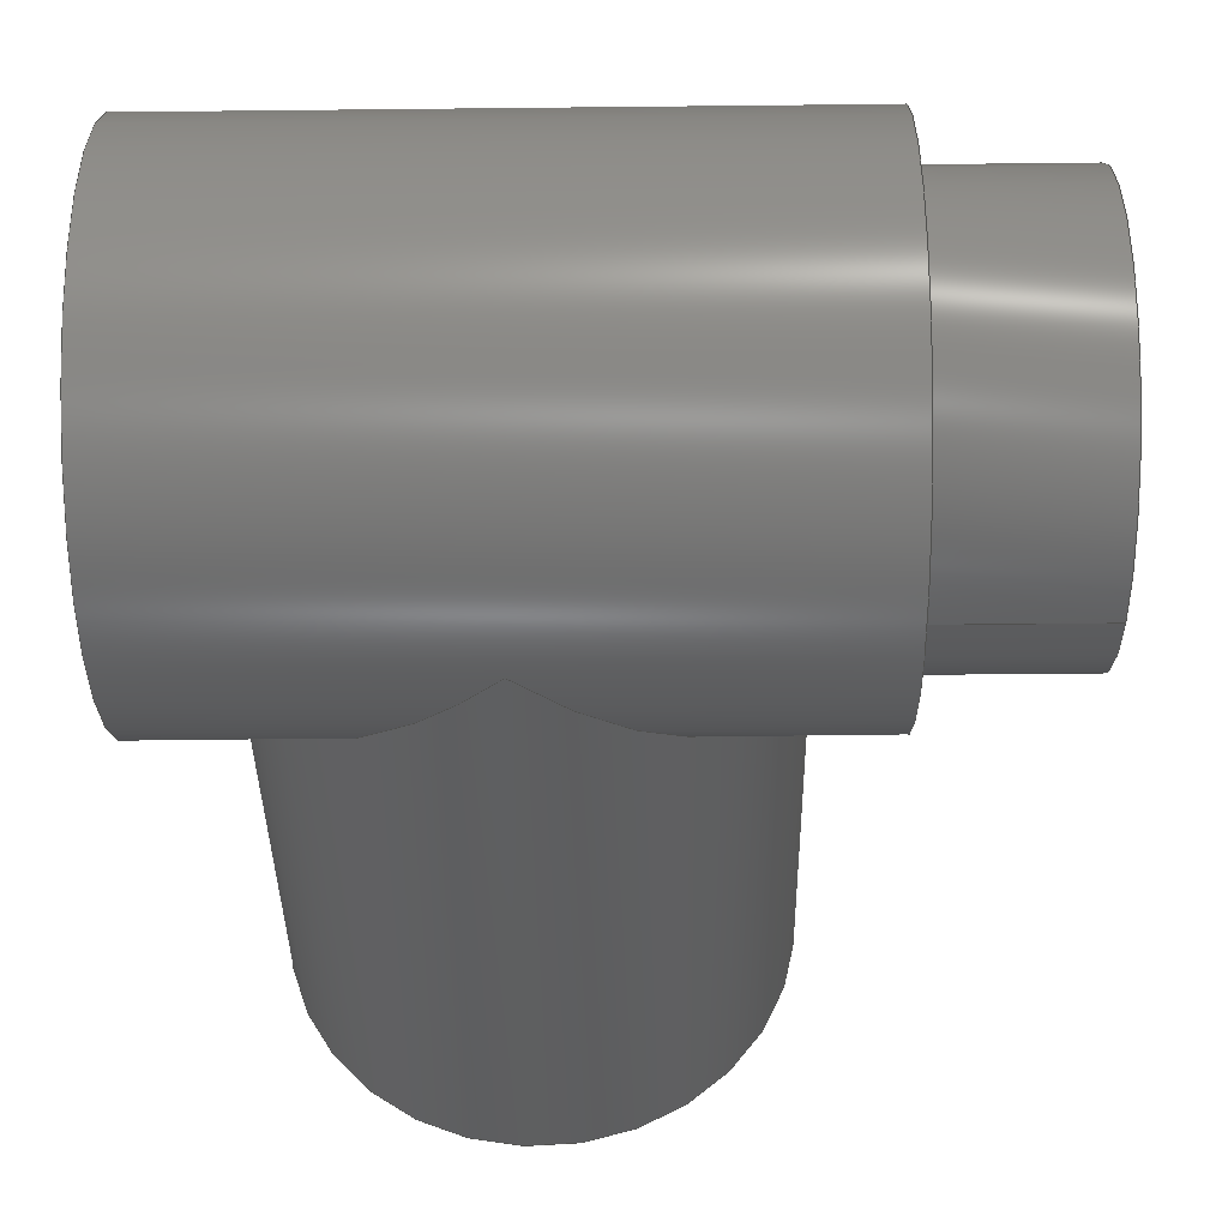
<metadata>
{"format":"step","ext":"step","renderer":"f3d","projection":"perspective","resolution":1024,"background":"white","views":[{"elev":-37.3,"azim":0.8,"up":"+Z"}]}
</metadata>
<code>
ISO-10303-21;
DATA;
#1=MECHANICAL_DESIGN_GEOMETRIC_PRESENTATION_REPRESENTATION('',(#4),#429);
#2=SHAPE_REPRESENTATION_RELATIONSHIP('SRR','None',#436,#3);
#3=ADVANCED_BREP_SHAPE_REPRESENTATION('',(#5),#428);
#4=STYLED_ITEM('',(#445),#5);
#5=MANIFOLD_SOLID_BREP('Body1',#213);
#6=CONICAL_SURFACE('',#242,0.2267,0.7854);
#7=ELLIPSE('',#234,1.131,0.8);
#8=ELLIPSE('',#235,1.131,0.8);
#9=ELLIPSE('',#237,1.131,0.8);
#10=B_SPLINE_CURVE_WITH_KNOTS('',3,(#344,#345,#346,#347,#348,#349,#350,
#351,#352,#353,#354,#355,#356,#357,#358,#359,#360,#361,#362,#363,#364,#365,
#366,#367,#368,#369),.UNSPECIFIED.,.F.,.F.,(4,2,2,2,2,2,2,2,2,2,2,2,4),
(0,0.09488,0.1898,0.2846,0.3794,
0.4743,0.5691,0.664,0.7589,
0.8538,0.9487,1.043,1.138),
 .UNSPECIFIED.);
#11=B_SPLINE_CURVE_WITH_KNOTS('',3,(#370,#371,#372,#373,#374,#375,#376,
#377,#378,#379),.UNSPECIFIED.,.F.,.F.,(4,2,2,2,4),(1.138,1.233,
1.328,1.423,1.518),.UNSPECIFIED.);
#12=FACE_BOUND('',#41,.T.);
#13=FACE_BOUND('',#45,.T.);
#14=FACE_BOUND('',#50,.T.);
#15=FACE_BOUND('',#53,.T.);
#16=FACE_BOUND('',#57,.T.);
#17=FACE_BOUND('',#59,.T.);
#18=PLANE('',#230);
#19=PLANE('',#238);
#20=PLANE('',#247);
#21=PLANE('',#250);
#22=PLANE('',#256);
#23=PLANE('',#257);
#24=FACE_OUTER_BOUND('',#39,.T.);
#25=FACE_OUTER_BOUND('',#40,.T.);
#26=FACE_OUTER_BOUND('',#42,.T.);
#27=FACE_OUTER_BOUND('',#43,.T.);
#28=FACE_OUTER_BOUND('',#44,.T.);
#29=FACE_OUTER_BOUND('',#46,.T.);
#30=FACE_OUTER_BOUND('',#47,.T.);
#31=FACE_OUTER_BOUND('',#48,.T.);
#32=FACE_OUTER_BOUND('',#49,.T.);
#33=FACE_OUTER_BOUND('',#51,.T.);
#34=FACE_OUTER_BOUND('',#52,.T.);
#35=FACE_OUTER_BOUND('',#54,.T.);
#36=FACE_OUTER_BOUND('',#55,.T.);
#37=FACE_OUTER_BOUND('',#56,.T.);
#38=FACE_OUTER_BOUND('',#58,.T.);
#39=EDGE_LOOP('',(#136,#137,#138,#139));
#40=EDGE_LOOP('',(#140));
#41=EDGE_LOOP('',(#141));
#42=EDGE_LOOP('',(#142,#143,#144,#145,#146));
#43=EDGE_LOOP('',(#147,#148,#149,#150,#151,#152));
#44=EDGE_LOOP('',(#153));
#45=EDGE_LOOP('',(#154));
#46=EDGE_LOOP('',(#155,#156,#157,#158,#159,#160,#161,#162,#163));
#47=EDGE_LOOP('',(#164,#165,#166,#167));
#48=EDGE_LOOP('',(#168,#169,#170,#171));
#49=EDGE_LOOP('',(#172));
#50=EDGE_LOOP('',(#173));
#51=EDGE_LOOP('',(#174,#175));
#52=EDGE_LOOP('',(#176));
#53=EDGE_LOOP('',(#177));
#54=EDGE_LOOP('',(#178,#179,#180,#181));
#55=EDGE_LOOP('',(#182,#183,#184,#185));
#56=EDGE_LOOP('',(#186));
#57=EDGE_LOOP('',(#187));
#58=EDGE_LOOP('',(#188));
#59=EDGE_LOOP('',(#189));
#60=LINE('',#336,#69);
#61=LINE('',#380,#70);
#62=LINE('',#388,#71);
#63=LINE('',#395,#72);
#64=LINE('',#397,#73);
#65=LINE('',#403,#74);
#66=LINE('',#407,#75);
#67=LINE('',#418,#76);
#68=LINE('',#422,#77);
#69=VECTOR('',#264,0.6);
#70=VECTOR('',#273,0.25);
#71=VECTOR('',#280,0.8);
#72=VECTOR('',#291,0.8);
#73=VECTOR('',#292,0.8);
#74=VECTOR('',#299,0.2267);
#75=VECTOR('',#304,0.25);
#76=VECTOR('',#319,0.5);
#77=VECTOR('',#324,0.65);
#78=CIRCLE('',#228,0.6);
#79=CIRCLE('',#229,0.6);
#80=CIRCLE('',#231,0.25);
#81=CIRCLE('',#236,0.8);
#82=CIRCLE('',#240,0.8);
#83=CIRCLE('',#241,0.8);
#84=CIRCLE('',#243,0.2417);
#85=CIRCLE('',#244,0.2117);
#86=CIRCLE('',#246,0.2117);
#87=CIRCLE('',#248,0.5);
#88=CIRCLE('',#251,0.65);
#89=CIRCLE('',#253,0.5);
#90=CIRCLE('',#255,0.65);
#91=VERTEX_POINT('',#333);
#92=VERTEX_POINT('',#335);
#93=VERTEX_POINT('',#339);
#94=VERTEX_POINT('',#342);
#95=VERTEX_POINT('',#343);
#96=VERTEX_POINT('',#382);
#97=VERTEX_POINT('',#383);
#98=VERTEX_POINT('',#385);
#99=VERTEX_POINT('',#387);
#100=VERTEX_POINT('',#393);
#101=VERTEX_POINT('',#396);
#102=VERTEX_POINT('',#400);
#103=VERTEX_POINT('',#402);
#104=VERTEX_POINT('',#406);
#105=VERTEX_POINT('',#410);
#106=VERTEX_POINT('',#414);
#107=VERTEX_POINT('',#417);
#108=VERTEX_POINT('',#421);
#109=EDGE_CURVE('',#91,#91,#78,.T.);
#110=EDGE_CURVE('',#91,#92,#60,.T.);
#111=EDGE_CURVE('',#92,#92,#79,.T.);
#112=EDGE_CURVE('',#93,#93,#80,.T.);
#113=EDGE_CURVE('',#94,#95,#10,.T.);
#114=EDGE_CURVE('',#95,#94,#11,.T.);
#115=EDGE_CURVE('',#95,#93,#61,.T.);
#116=EDGE_CURVE('',#96,#97,#7,.T.);
#117=EDGE_CURVE('',#98,#96,#8,.T.);
#118=EDGE_CURVE('',#98,#99,#62,.T.);
#119=EDGE_CURVE('',#99,#99,#81,.T.);
#120=EDGE_CURVE('',#97,#98,#9,.T.);
#121=EDGE_CURVE('',#100,#100,#82,.T.);
#122=EDGE_CURVE('',#100,#97,#63,.T.);
#123=EDGE_CURVE('',#97,#101,#64,.T.);
#124=EDGE_CURVE('',#101,#101,#83,.T.);
#125=EDGE_CURVE('',#102,#102,#84,.T.);
#126=EDGE_CURVE('',#102,#103,#65,.T.);
#127=EDGE_CURVE('',#103,#103,#85,.T.);
#128=EDGE_CURVE('',#103,#104,#66,.T.);
#129=EDGE_CURVE('',#104,#104,#86,.T.);
#130=EDGE_CURVE('',#105,#105,#87,.T.);
#131=EDGE_CURVE('',#106,#106,#88,.T.);
#132=EDGE_CURVE('',#105,#107,#67,.T.);
#133=EDGE_CURVE('',#107,#107,#89,.T.);
#134=EDGE_CURVE('',#106,#108,#68,.T.);
#135=EDGE_CURVE('',#108,#108,#90,.T.);
#136=ORIENTED_EDGE('',*,*,#109,.F.);
#137=ORIENTED_EDGE('',*,*,#110,.T.);
#138=ORIENTED_EDGE('',*,*,#111,.T.);
#139=ORIENTED_EDGE('',*,*,#110,.F.);
#140=ORIENTED_EDGE('',*,*,#111,.F.);
#141=ORIENTED_EDGE('',*,*,#112,.F.);
#142=ORIENTED_EDGE('',*,*,#113,.F.);
#143=ORIENTED_EDGE('',*,*,#114,.F.);
#144=ORIENTED_EDGE('',*,*,#115,.T.);
#145=ORIENTED_EDGE('',*,*,#112,.T.);
#146=ORIENTED_EDGE('',*,*,#115,.F.);
#147=ORIENTED_EDGE('',*,*,#116,.F.);
#148=ORIENTED_EDGE('',*,*,#117,.F.);
#149=ORIENTED_EDGE('',*,*,#118,.T.);
#150=ORIENTED_EDGE('',*,*,#119,.F.);
#151=ORIENTED_EDGE('',*,*,#118,.F.);
#152=ORIENTED_EDGE('',*,*,#120,.F.);
#153=ORIENTED_EDGE('',*,*,#119,.T.);
#154=ORIENTED_EDGE('',*,*,#109,.T.);
#155=ORIENTED_EDGE('',*,*,#121,.F.);
#156=ORIENTED_EDGE('',*,*,#122,.T.);
#157=ORIENTED_EDGE('',*,*,#120,.T.);
#158=ORIENTED_EDGE('',*,*,#117,.T.);
#159=ORIENTED_EDGE('',*,*,#116,.T.);
#160=ORIENTED_EDGE('',*,*,#123,.T.);
#161=ORIENTED_EDGE('',*,*,#124,.T.);
#162=ORIENTED_EDGE('',*,*,#123,.F.);
#163=ORIENTED_EDGE('',*,*,#122,.F.);
#164=ORIENTED_EDGE('',*,*,#125,.T.);
#165=ORIENTED_EDGE('',*,*,#126,.T.);
#166=ORIENTED_EDGE('',*,*,#127,.T.);
#167=ORIENTED_EDGE('',*,*,#126,.F.);
#168=ORIENTED_EDGE('',*,*,#127,.F.);
#169=ORIENTED_EDGE('',*,*,#128,.T.);
#170=ORIENTED_EDGE('',*,*,#129,.F.);
#171=ORIENTED_EDGE('',*,*,#128,.F.);
#172=ORIENTED_EDGE('',*,*,#130,.F.);
#173=ORIENTED_EDGE('',*,*,#125,.F.);
#174=ORIENTED_EDGE('',*,*,#113,.T.);
#175=ORIENTED_EDGE('',*,*,#114,.T.);
#176=ORIENTED_EDGE('',*,*,#124,.F.);
#177=ORIENTED_EDGE('',*,*,#131,.F.);
#178=ORIENTED_EDGE('',*,*,#130,.T.);
#179=ORIENTED_EDGE('',*,*,#132,.T.);
#180=ORIENTED_EDGE('',*,*,#133,.F.);
#181=ORIENTED_EDGE('',*,*,#132,.F.);
#182=ORIENTED_EDGE('',*,*,#131,.T.);
#183=ORIENTED_EDGE('',*,*,#134,.T.);
#184=ORIENTED_EDGE('',*,*,#135,.F.);
#185=ORIENTED_EDGE('',*,*,#134,.F.);
#186=ORIENTED_EDGE('',*,*,#121,.T.);
#187=ORIENTED_EDGE('',*,*,#129,.T.);
#188=ORIENTED_EDGE('',*,*,#135,.T.);
#189=ORIENTED_EDGE('',*,*,#133,.T.);
#190=CYLINDRICAL_SURFACE('',#227,0.6);
#191=CYLINDRICAL_SURFACE('',#232,0.25);
#192=CYLINDRICAL_SURFACE('',#233,0.8);
#193=CYLINDRICAL_SURFACE('',#239,0.8);
#194=CYLINDRICAL_SURFACE('',#245,0.2117);
#195=CYLINDRICAL_SURFACE('',#249,0.8);
#196=CYLINDRICAL_SURFACE('',#252,0.5);
#197=CYLINDRICAL_SURFACE('',#254,0.65);
#198=ADVANCED_FACE('',(#24),#190,.F.);
#199=ADVANCED_FACE('',(#25,#12),#18,.T.);
#200=ADVANCED_FACE('',(#26),#191,.F.);
#201=ADVANCED_FACE('',(#27),#192,.T.);
#202=ADVANCED_FACE('',(#28,#13),#19,.T.);
#203=ADVANCED_FACE('',(#29),#193,.T.);
#204=ADVANCED_FACE('',(#30),#6,.F.);
#205=ADVANCED_FACE('',(#31),#194,.F.);
#206=ADVANCED_FACE('',(#32,#14),#20,.F.);
#207=ADVANCED_FACE('',(#33),#195,.T.);
#208=ADVANCED_FACE('',(#34,#15),#21,.T.);
#209=ADVANCED_FACE('',(#35),#196,.F.);
#210=ADVANCED_FACE('',(#36),#197,.T.);
#211=ADVANCED_FACE('',(#37,#16),#22,.T.);
#212=ADVANCED_FACE('',(#38,#17),#23,.F.);
#213=CLOSED_SHELL('',(#198,#199,#200,#201,#202,#203,#204,#205,#206,#207,
#208,#209,#210,#211,#212));
#214=DERIVED_UNIT_ELEMENT(#216,1);
#215=DERIVED_UNIT_ELEMENT(#431,-3);
#216=(
MASS_UNIT()
NAMED_UNIT(*)
SI_UNIT(.KILO.,.GRAM.)
);
#217=DERIVED_UNIT((#214,#215));
#218=MEASURE_REPRESENTATION_ITEM('density measure',
POSITIVE_RATIO_MEASURE(7850),#217);
#219=PROPERTY_DEFINITION_REPRESENTATION(#224,#221);
#220=PROPERTY_DEFINITION_REPRESENTATION(#225,#222);
#221=REPRESENTATION('material name',(#223),#428);
#222=REPRESENTATION('density',(#218),#428);
#223=DESCRIPTIVE_REPRESENTATION_ITEM('Steel','Steel');
#224=PROPERTY_DEFINITION('material property','material name',#438);
#225=PROPERTY_DEFINITION('material property','density of part',#438);
#226=AXIS2_PLACEMENT_3D('placement',#331,#258,#259);
#227=AXIS2_PLACEMENT_3D('',#332,#260,#261);
#228=AXIS2_PLACEMENT_3D('',#334,#262,#263);
#229=AXIS2_PLACEMENT_3D('',#337,#265,#266);
#230=AXIS2_PLACEMENT_3D('',#338,#267,#268);
#231=AXIS2_PLACEMENT_3D('',#340,#269,#270);
#232=AXIS2_PLACEMENT_3D('',#341,#271,#272);
#233=AXIS2_PLACEMENT_3D('',#381,#274,#275);
#234=AXIS2_PLACEMENT_3D('',#384,#276,#277);
#235=AXIS2_PLACEMENT_3D('',#386,#278,#279);
#236=AXIS2_PLACEMENT_3D('',#389,#281,#282);
#237=AXIS2_PLACEMENT_3D('',#390,#283,#284);
#238=AXIS2_PLACEMENT_3D('',#391,#285,#286);
#239=AXIS2_PLACEMENT_3D('',#392,#287,#288);
#240=AXIS2_PLACEMENT_3D('',#394,#289,#290);
#241=AXIS2_PLACEMENT_3D('',#398,#293,#294);
#242=AXIS2_PLACEMENT_3D('',#399,#295,#296);
#243=AXIS2_PLACEMENT_3D('',#401,#297,#298);
#244=AXIS2_PLACEMENT_3D('',#404,#300,#301);
#245=AXIS2_PLACEMENT_3D('',#405,#302,#303);
#246=AXIS2_PLACEMENT_3D('',#408,#305,#306);
#247=AXIS2_PLACEMENT_3D('',#409,#307,#308);
#248=AXIS2_PLACEMENT_3D('',#411,#309,#310);
#249=AXIS2_PLACEMENT_3D('',#412,#311,#312);
#250=AXIS2_PLACEMENT_3D('',#413,#313,#314);
#251=AXIS2_PLACEMENT_3D('',#415,#315,#316);
#252=AXIS2_PLACEMENT_3D('',#416,#317,#318);
#253=AXIS2_PLACEMENT_3D('',#419,#320,#321);
#254=AXIS2_PLACEMENT_3D('',#420,#322,#323);
#255=AXIS2_PLACEMENT_3D('',#423,#325,#326);
#256=AXIS2_PLACEMENT_3D('',#424,#327,#328);
#257=AXIS2_PLACEMENT_3D('',#425,#329,#330);
#258=DIRECTION('axis',(0,0,1));
#259=DIRECTION('refdir',(1,0,0));
#260=DIRECTION('center_axis',(0,-1,0));
#261=DIRECTION('ref_axis',(1,0,0));
#262=DIRECTION('center_axis',(0,-1,0));
#263=DIRECTION('ref_axis',(1,0,0));
#264=DIRECTION('',(0,-1,0));
#265=DIRECTION('center_axis',(0,-1,0));
#266=DIRECTION('ref_axis',(1,0,0));
#267=DIRECTION('center_axis',(0,1,0));
#268=DIRECTION('ref_axis',(1,0,0));
#269=DIRECTION('center_axis',(0,1,0));
#270=DIRECTION('ref_axis',(1,0,0));
#271=DIRECTION('center_axis',(0,-1,0));
#272=DIRECTION('ref_axis',(1,0,0));
#273=DIRECTION('',(0,1,0));
#274=DIRECTION('center_axis',(0,-1,0));
#275=DIRECTION('ref_axis',(1,0,0));
#276=DIRECTION('center_axis',(0.7071,-0.7071,0));
#277=DIRECTION('ref_axis',(0.7071,0.7071,0));
#278=DIRECTION('center_axis',(-0.7071,-0.7071,0));
#279=DIRECTION('ref_axis',(0.7071,-0.7071,0));
#280=DIRECTION('',(0,1,0));
#281=DIRECTION('center_axis',(0,1,0));
#282=DIRECTION('ref_axis',(1,0,0));
#283=DIRECTION('center_axis',(-0.7071,-0.7071,0));
#284=DIRECTION('ref_axis',(0.7071,-0.7071,0));
#285=DIRECTION('center_axis',(0,1,0));
#286=DIRECTION('ref_axis',(1,0,0));
#287=DIRECTION('center_axis',(-1,0,0));
#288=DIRECTION('ref_axis',(0,0,-1));
#289=DIRECTION('center_axis',(-1,0,0));
#290=DIRECTION('ref_axis',(0,0,-1));
#291=DIRECTION('',(1,0,0));
#292=DIRECTION('',(1,0,0));
#293=DIRECTION('center_axis',(-1,0,0));
#294=DIRECTION('ref_axis',(0,0,-1));
#295=DIRECTION('center_axis',(1,0,0));
#296=DIRECTION('ref_axis',(0,1,0));
#297=DIRECTION('center_axis',(1,0,0));
#298=DIRECTION('ref_axis',(0,1,0));
#299=DIRECTION('',(-0.7071,0.7071,8.66e-17));
#300=DIRECTION('center_axis',(-1,0,0));
#301=DIRECTION('ref_axis',(0,1,0));
#302=DIRECTION('center_axis',(-1,0,0));
#303=DIRECTION('ref_axis',(0,1,0));
#304=DIRECTION('',(-1,0,0));
#305=DIRECTION('center_axis',(1,0,0));
#306=DIRECTION('ref_axis',(0,1,0));
#307=DIRECTION('center_axis',(-1,0,0));
#308=DIRECTION('ref_axis',(0,0,1));
#309=DIRECTION('center_axis',(-1,0,0));
#310=DIRECTION('ref_axis',(0,0,-1));
#311=DIRECTION('center_axis',(-1,0,0));
#312=DIRECTION('ref_axis',(0,0,-1));
#313=DIRECTION('center_axis',(1,0,0));
#314=DIRECTION('ref_axis',(0,0,-1));
#315=DIRECTION('center_axis',(1,0,0));
#316=DIRECTION('ref_axis',(0,0,1));
#317=DIRECTION('center_axis',(-1,0,0));
#318=DIRECTION('ref_axis',(0,0,-1));
#319=DIRECTION('',(1,0,0));
#320=DIRECTION('center_axis',(-1,0,0));
#321=DIRECTION('ref_axis',(0,0,-1));
#322=DIRECTION('center_axis',(-1,0,0));
#323=DIRECTION('ref_axis',(0,0,1));
#324=DIRECTION('',(1,0,0));
#325=DIRECTION('center_axis',(1,0,0));
#326=DIRECTION('ref_axis',(0,0,1));
#327=DIRECTION('center_axis',(-1,0,0));
#328=DIRECTION('ref_axis',(0,0,1));
#329=DIRECTION('center_axis',(-1,0,0));
#330=DIRECTION('ref_axis',(0,0,1));
#331=CARTESIAN_POINT('',(0,0,0));
#332=CARTESIAN_POINT('Origin',(-2,7,-8.5));
#333=CARTESIAN_POINT('',(-2.6,7,-8.5));
#334=CARTESIAN_POINT('Origin',(-2,7,-8.5));
#335=CARTESIAN_POINT('',(-2.6,5.5,-8.5));
#336=CARTESIAN_POINT('',(-2.6,7,-8.5));
#337=CARTESIAN_POINT('Origin',(-2,5.5,-8.5));
#338=CARTESIAN_POINT('Origin',(-2,5.5,-8.5));
#339=CARTESIAN_POINT('',(-2.25,5.5,-8.5));
#340=CARTESIAN_POINT('Origin',(-2,5.5,-8.5));
#341=CARTESIAN_POINT('Origin',(-2,7,-8.5));
#342=CARTESIAN_POINT('',(-2,5.36,-8.25));
#343=CARTESIAN_POINT('',(-2.25,5.4,-8.5));
#344=CARTESIAN_POINT('Ctrl Pts',(-2,5.36,-8.25));
#345=CARTESIAN_POINT('Ctrl Pts',(-1.968,5.36,-8.25));
#346=CARTESIAN_POINT('Ctrl Pts',(-1.935,5.362,-8.256));
#347=CARTESIAN_POINT('Ctrl Pts',(-1.873,5.37,-8.282));
#348=CARTESIAN_POINT('Ctrl Pts',(-1.845,5.375,-8.301));
#349=CARTESIAN_POINT('Ctrl Pts',(-1.801,5.385,-8.345));
#350=CARTESIAN_POINT('Ctrl Pts',(-1.782,5.391,-8.373));
#351=CARTESIAN_POINT('Ctrl Pts',(-1.756,5.398,-8.435));
#352=CARTESIAN_POINT('Ctrl Pts',(-1.75,5.4,-8.468));
#353=CARTESIAN_POINT('Ctrl Pts',(-1.75,5.4,-8.532));
#354=CARTESIAN_POINT('Ctrl Pts',(-1.756,5.398,-8.565));
#355=CARTESIAN_POINT('Ctrl Pts',(-1.782,5.391,-8.627));
#356=CARTESIAN_POINT('Ctrl Pts',(-1.801,5.385,-8.655));
#357=CARTESIAN_POINT('Ctrl Pts',(-1.845,5.375,-8.699));
#358=CARTESIAN_POINT('Ctrl Pts',(-1.873,5.37,-8.718));
#359=CARTESIAN_POINT('Ctrl Pts',(-1.935,5.362,-8.744));
#360=CARTESIAN_POINT('Ctrl Pts',(-1.968,5.36,-8.75));
#361=CARTESIAN_POINT('Ctrl Pts',(-2.032,5.36,-8.75));
#362=CARTESIAN_POINT('Ctrl Pts',(-2.065,5.362,-8.744));
#363=CARTESIAN_POINT('Ctrl Pts',(-2.127,5.37,-8.718));
#364=CARTESIAN_POINT('Ctrl Pts',(-2.155,5.375,-8.699));
#365=CARTESIAN_POINT('Ctrl Pts',(-2.199,5.385,-8.655));
#366=CARTESIAN_POINT('Ctrl Pts',(-2.218,5.391,-8.627));
#367=CARTESIAN_POINT('Ctrl Pts',(-2.244,5.398,-8.565));
#368=CARTESIAN_POINT('Ctrl Pts',(-2.25,5.4,-8.532));
#369=CARTESIAN_POINT('Ctrl Pts',(-2.25,5.4,-8.5));
#370=CARTESIAN_POINT('Ctrl Pts',(-2.25,5.4,-8.5));
#371=CARTESIAN_POINT('Ctrl Pts',(-2.25,5.4,-8.468));
#372=CARTESIAN_POINT('Ctrl Pts',(-2.244,5.398,-8.435));
#373=CARTESIAN_POINT('Ctrl Pts',(-2.218,5.391,-8.373));
#374=CARTESIAN_POINT('Ctrl Pts',(-2.199,5.385,-8.345));
#375=CARTESIAN_POINT('Ctrl Pts',(-2.155,5.375,-8.301));
#376=CARTESIAN_POINT('Ctrl Pts',(-2.127,5.37,-8.282));
#377=CARTESIAN_POINT('Ctrl Pts',(-2.065,5.362,-8.256));
#378=CARTESIAN_POINT('Ctrl Pts',(-2.032,5.36,-8.25));
#379=CARTESIAN_POINT('Ctrl Pts',(-2,5.36,-8.25));
#380=CARTESIAN_POINT('',(-2.25,7,-8.5));
#381=CARTESIAN_POINT('Origin',(-2,7,-8.5));
#382=CARTESIAN_POINT('',(-2,4.6,-9.3));
#383=CARTESIAN_POINT('',(-2,4.6,-7.7));
#384=CARTESIAN_POINT('Origin',(-2,4.6,-8.5));
#385=CARTESIAN_POINT('',(-2.8,5.4,-8.5));
#386=CARTESIAN_POINT('Origin',(-2,4.6,-8.5));
#387=CARTESIAN_POINT('',(-2.8,7,-8.5));
#388=CARTESIAN_POINT('',(-2.8,7,-8.5));
#389=CARTESIAN_POINT('Origin',(-2,7,-8.5));
#390=CARTESIAN_POINT('Origin',(-2,4.6,-8.5));
#391=CARTESIAN_POINT('Origin',(-2,7,-8.5));
#392=CARTESIAN_POINT('Origin',(-1,4.6,-8.5));
#393=CARTESIAN_POINT('',(-3,4.6,-7.7));
#394=CARTESIAN_POINT('Origin',(-3,4.6,-8.5));
#395=CARTESIAN_POINT('',(-1,4.6,-7.7));
#396=CARTESIAN_POINT('',(-1,4.6,-7.7));
#397=CARTESIAN_POINT('',(-1,4.6,-7.7));
#398=CARTESIAN_POINT('Origin',(-1,4.6,-8.5));
#399=CARTESIAN_POINT('Origin',(-2.515,4.6,-8.5));
#400=CARTESIAN_POINT('',(-2.5,4.358,-8.5));
#401=CARTESIAN_POINT('Origin',(-2.5,4.6,-8.5));
#402=CARTESIAN_POINT('',(-2.53,4.388,-8.5));
#403=CARTESIAN_POINT('',(-2.515,4.373,-8.5));
#404=CARTESIAN_POINT('Origin',(-2.53,4.6,-8.5));
#405=CARTESIAN_POINT('Origin',(-2.75,4.6,-8.5));
#406=CARTESIAN_POINT('',(-3,4.388,-8.5));
#407=CARTESIAN_POINT('',(-2.75,4.388,-8.5));
#408=CARTESIAN_POINT('Origin',(-3,4.6,-8.5));
#409=CARTESIAN_POINT('Origin',(-2.5,4.6,-8.5));
#410=CARTESIAN_POINT('',(-2.5,4.6,-8));
#411=CARTESIAN_POINT('Origin',(-2.5,4.6,-8.5));
#412=CARTESIAN_POINT('Origin',(-1,4.6,-8.5));
#413=CARTESIAN_POINT('Origin',(-1,4.6,-8.5));
#414=CARTESIAN_POINT('',(-1,4.6,-9.15));
#415=CARTESIAN_POINT('Origin',(-1,4.6,-8.5));
#416=CARTESIAN_POINT('Origin',(-0.5,4.6,-8.5));
#417=CARTESIAN_POINT('',(-0.5,4.6,-8));
#418=CARTESIAN_POINT('',(-0.5,4.6,-8));
#419=CARTESIAN_POINT('Origin',(-0.5,4.6,-8.5));
#420=CARTESIAN_POINT('Origin',(-0.5,4.6,-8.5));
#421=CARTESIAN_POINT('',(-0.5,4.6,-9.15));
#422=CARTESIAN_POINT('',(-0.5,4.6,-9.15));
#423=CARTESIAN_POINT('Origin',(-0.5,4.6,-8.5));
#424=CARTESIAN_POINT('Origin',(-3,4.6,-8.5));
#425=CARTESIAN_POINT('Origin',(-0.5,4.6,-8.5));
#426=UNCERTAINTY_MEASURE_WITH_UNIT(LENGTH_MEASURE(0.001),#430,
'DISTANCE_ACCURACY_VALUE',
'Maximum model space distance between geometric entities at asserted c
onnectivities');
#427=UNCERTAINTY_MEASURE_WITH_UNIT(LENGTH_MEASURE(0.001),#430,
'DISTANCE_ACCURACY_VALUE',
'Maximum model space distance between geometric entities at asserted c
onnectivities');
#428=(
GEOMETRIC_REPRESENTATION_CONTEXT(3)
GLOBAL_UNCERTAINTY_ASSIGNED_CONTEXT((#426))
GLOBAL_UNIT_ASSIGNED_CONTEXT((#430,#432,#433))
REPRESENTATION_CONTEXT('','3D')
);
#429=(
GEOMETRIC_REPRESENTATION_CONTEXT(3)
GLOBAL_UNCERTAINTY_ASSIGNED_CONTEXT((#427))
GLOBAL_UNIT_ASSIGNED_CONTEXT((#430,#432,#433))
REPRESENTATION_CONTEXT('','3D')
);
#430=(
LENGTH_UNIT()
NAMED_UNIT(*)
SI_UNIT(.CENTI.,.METRE.)
);
#431=(
LENGTH_UNIT()
NAMED_UNIT(*)
SI_UNIT($,.METRE.)
);
#432=(
NAMED_UNIT(*)
PLANE_ANGLE_UNIT()
SI_UNIT($,.RADIAN.)
);
#433=(
NAMED_UNIT(*)
SI_UNIT($,.STERADIAN.)
SOLID_ANGLE_UNIT()
);
#434=SHAPE_DEFINITION_REPRESENTATION(#435,#436);
#435=PRODUCT_DEFINITION_SHAPE('',$,#438);
#436=SHAPE_REPRESENTATION('',(#226),#428);
#437=PRODUCT_DEFINITION_CONTEXT('part definition',#442,'design');
#438=PRODUCT_DEFINITION('temp_body','temp_body',#439,#437);
#439=PRODUCT_DEFINITION_FORMATION('',$,#444);
#440=PRODUCT_RELATED_PRODUCT_CATEGORY('temp_body','temp_body',(#444));
#441=APPLICATION_PROTOCOL_DEFINITION('international standard',
'automotive_design',2009,#442);
#442=APPLICATION_CONTEXT(
'Core Data for Automotive Mechanical Design Process');
#443=PRODUCT_CONTEXT('part definition',#442,'mechanical');
#444=PRODUCT('temp_body','temp_body',$,(#443));
#445=PRESENTATION_STYLE_ASSIGNMENT((#446));
#446=SURFACE_STYLE_USAGE(.BOTH.,#447);
#447=SURFACE_SIDE_STYLE('',(#448));
#448=SURFACE_STYLE_FILL_AREA(#449);
#449=FILL_AREA_STYLE('Steel - Satin',(#450));
#450=FILL_AREA_STYLE_COLOUR('Steel - Satin',#451);
#451=COLOUR_RGB('Steel - Satin',0.6275,0.6275,0.6275);
ENDSEC;
END-ISO-10303-21;

</code>
